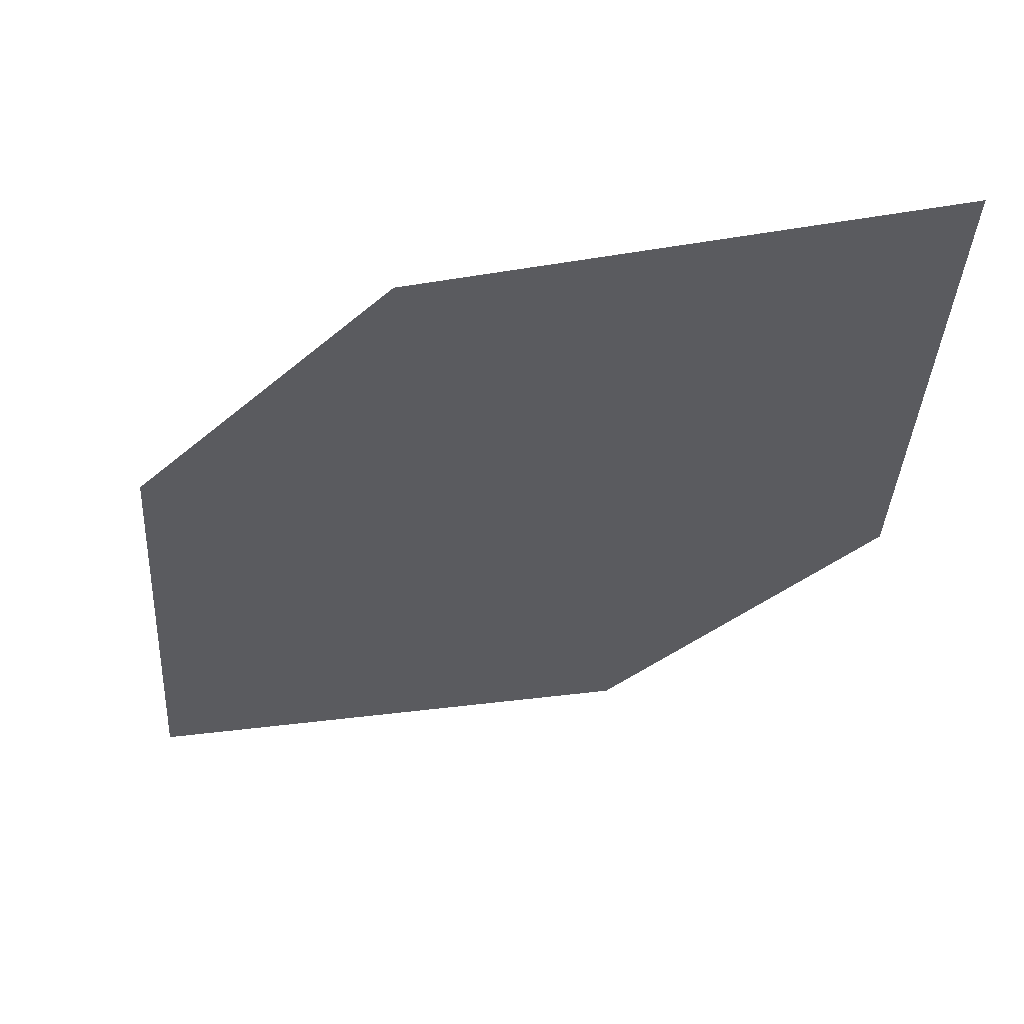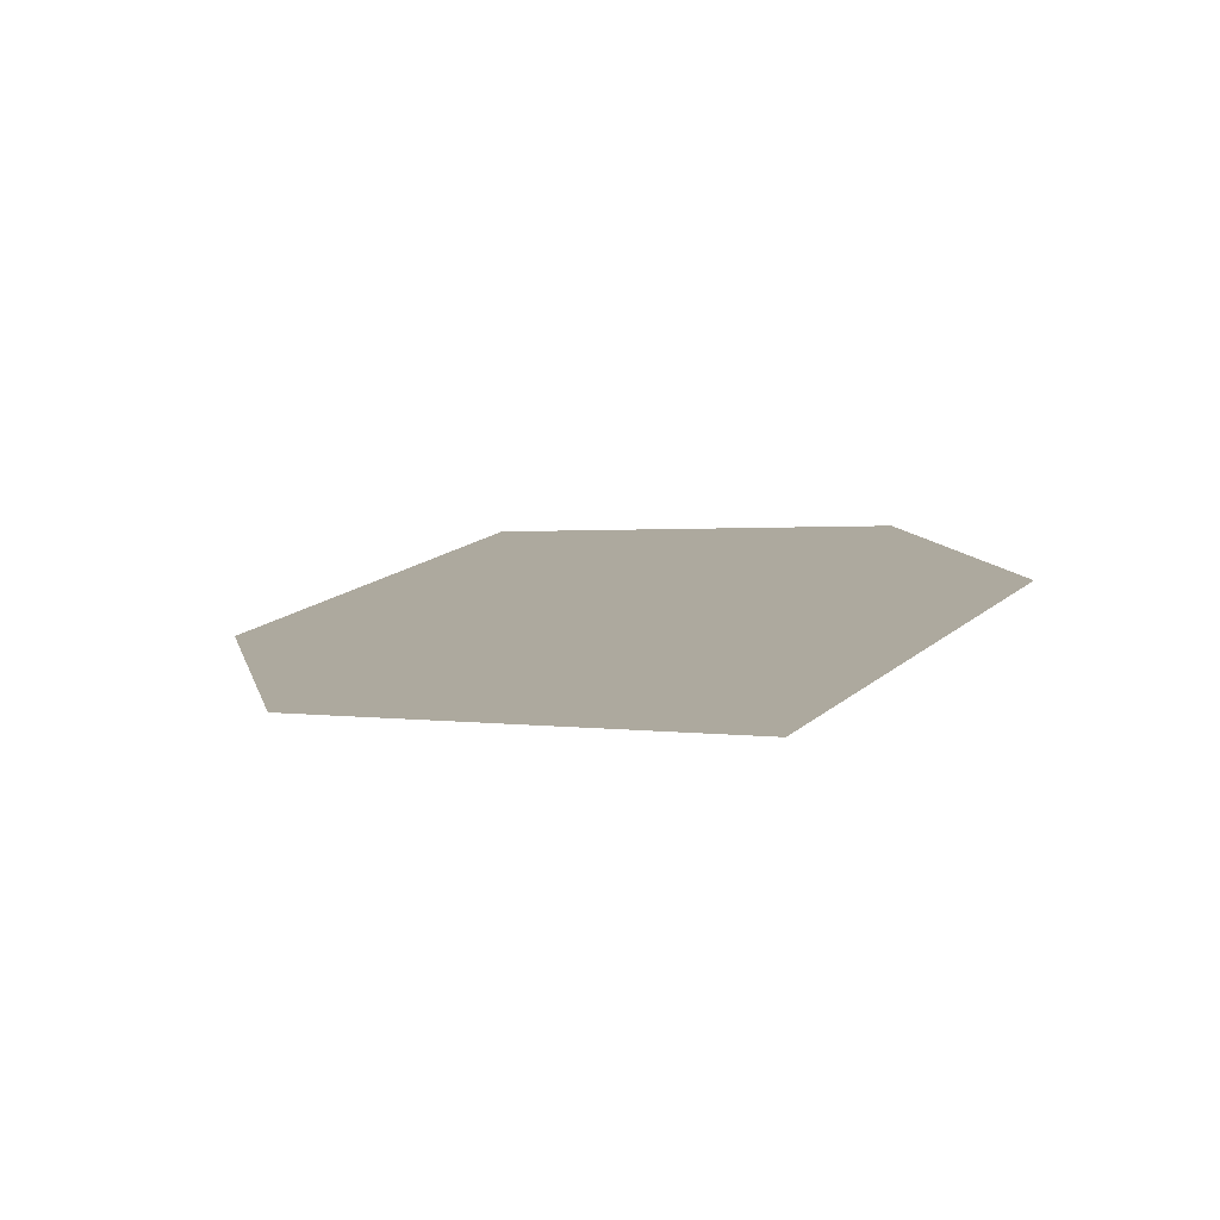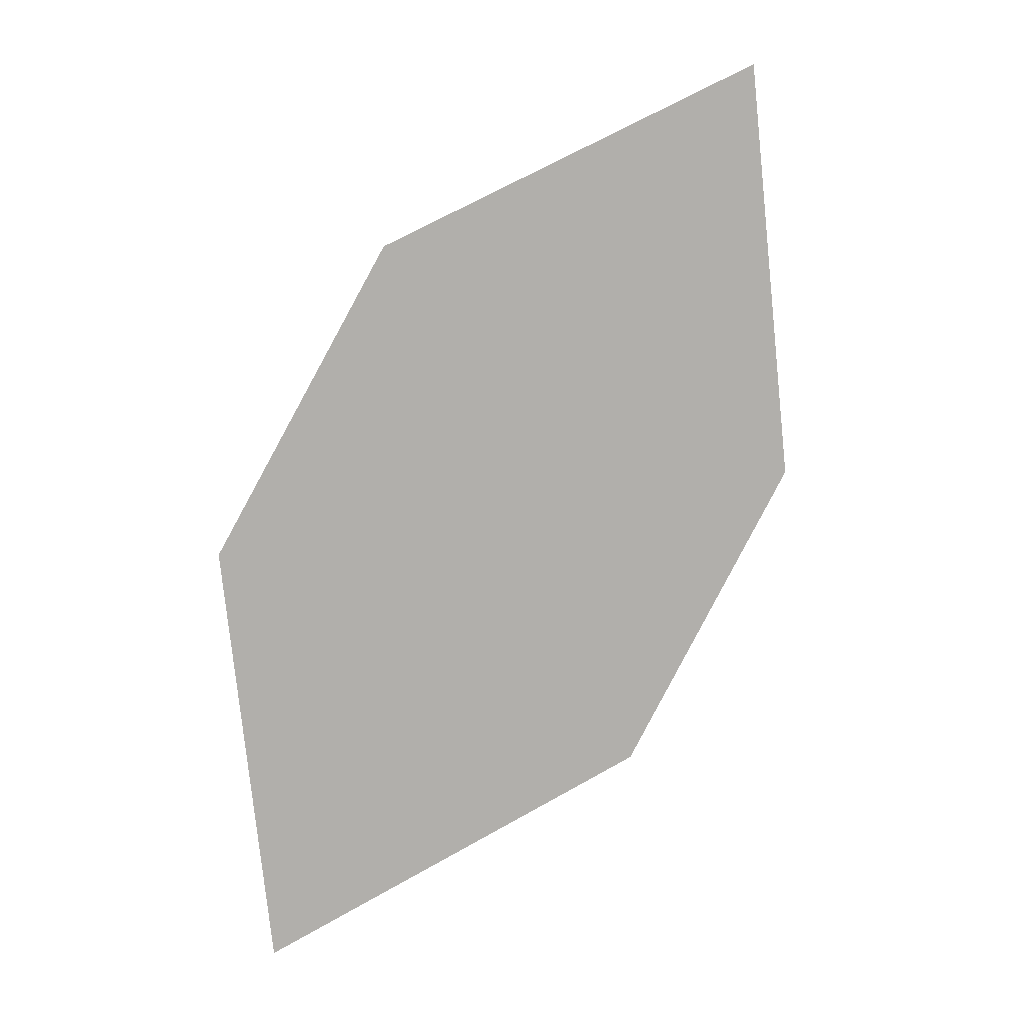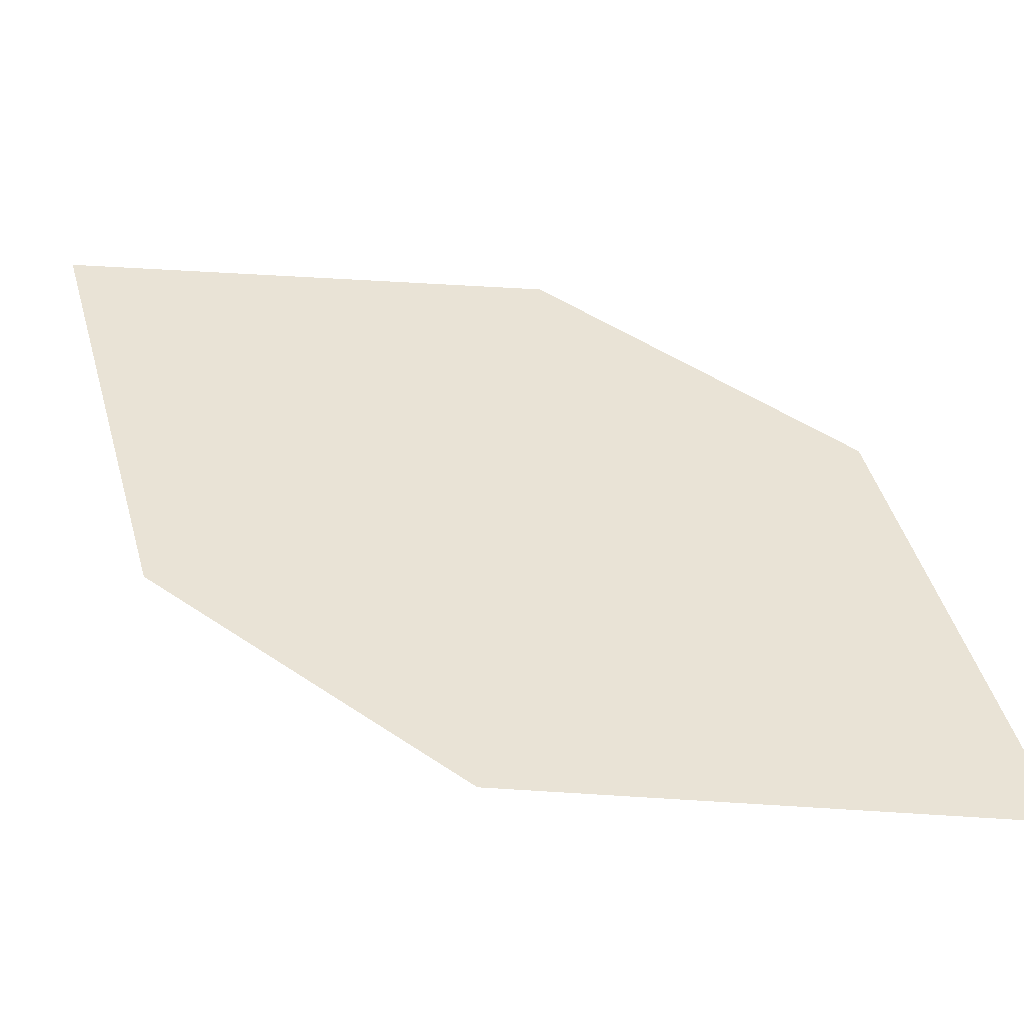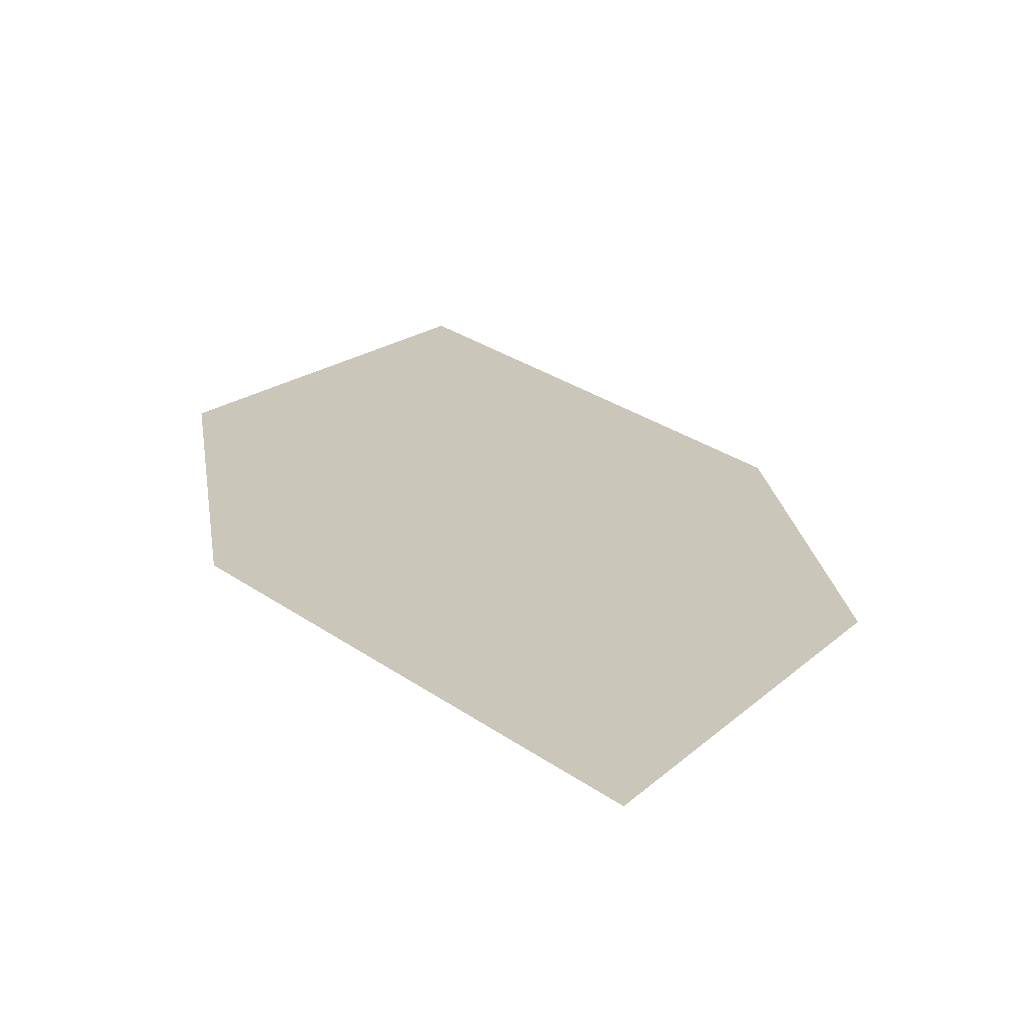
<metadata>
{"format":"obj","ext":"obj","renderer":"f3d","projection":"perspective","resolution":1024,"background":"white","views":[{"elev":-20.0,"azim":-12.1,"up":"+Z"},{"elev":-1.9,"azim":-163.1,"up":"+Z"},{"elev":-2.4,"azim":168.6,"up":"+Y"},{"elev":28.3,"azim":155.9,"up":"+Z"},{"elev":30.6,"azim":19.3,"up":"+Z"}]}
</metadata>
<code>
o leaves.366
v 0.000946 0.009405 2.413
v 0.02786 -0.004665 2.414
v -0.003685 -0.0198 2.42
v 0.03437 -0.0555 2.425
v 0.007455 -0.04143 2.424
v 0.039 -0.0263 2.418
f 1 4 6 2
f 1 3 5 4

</code>
